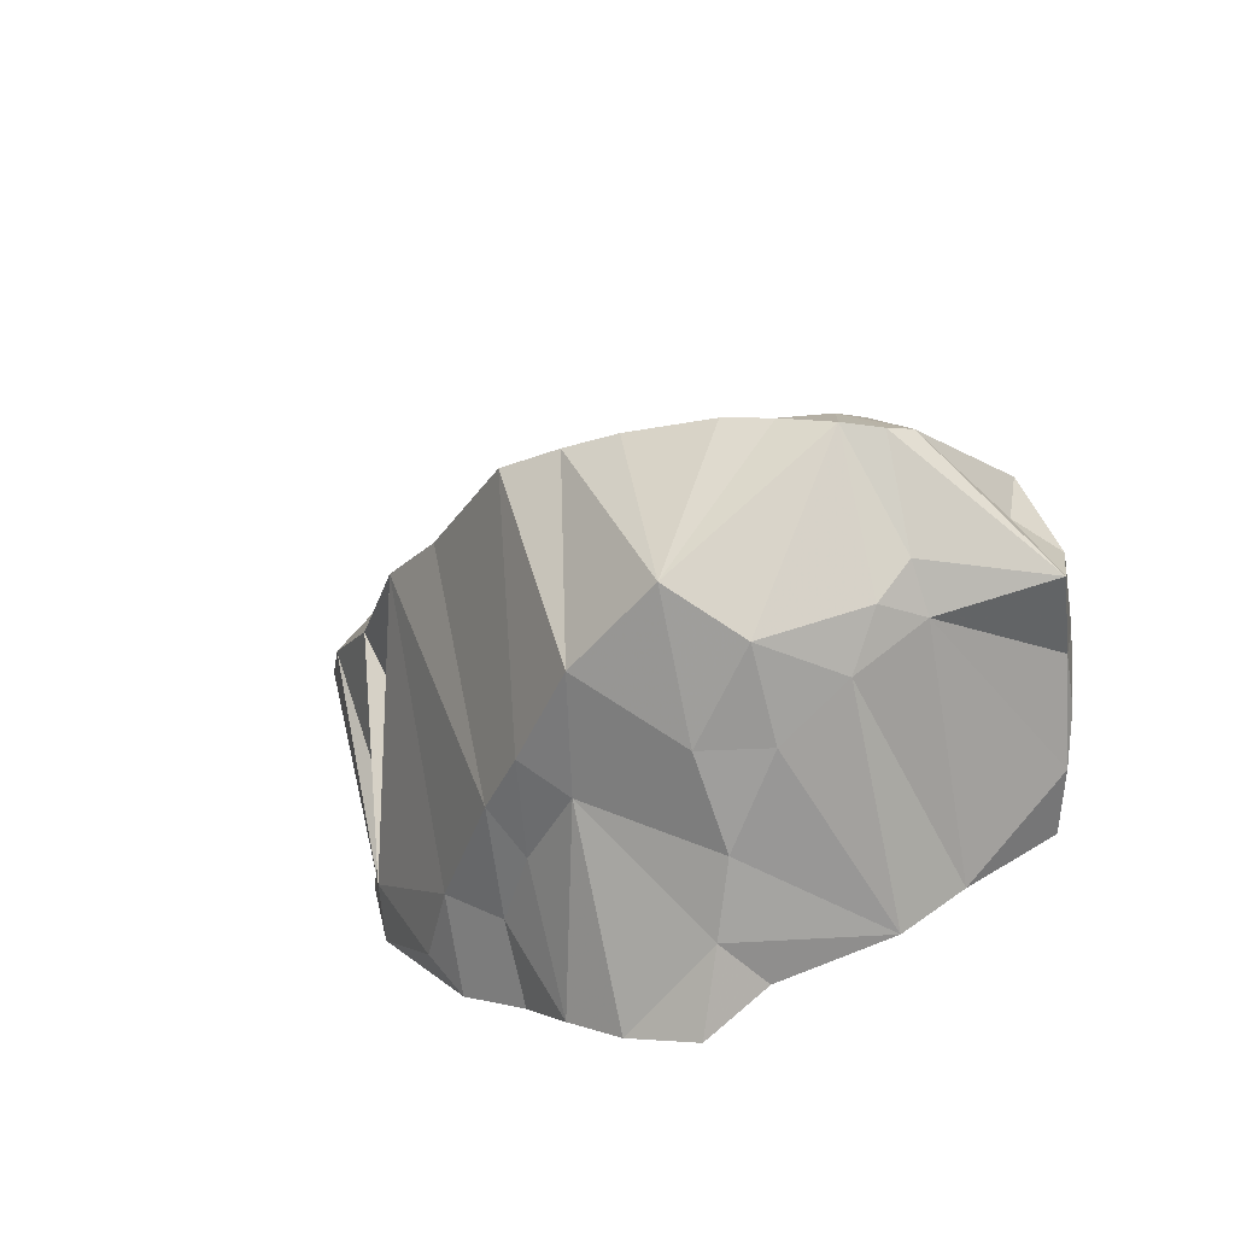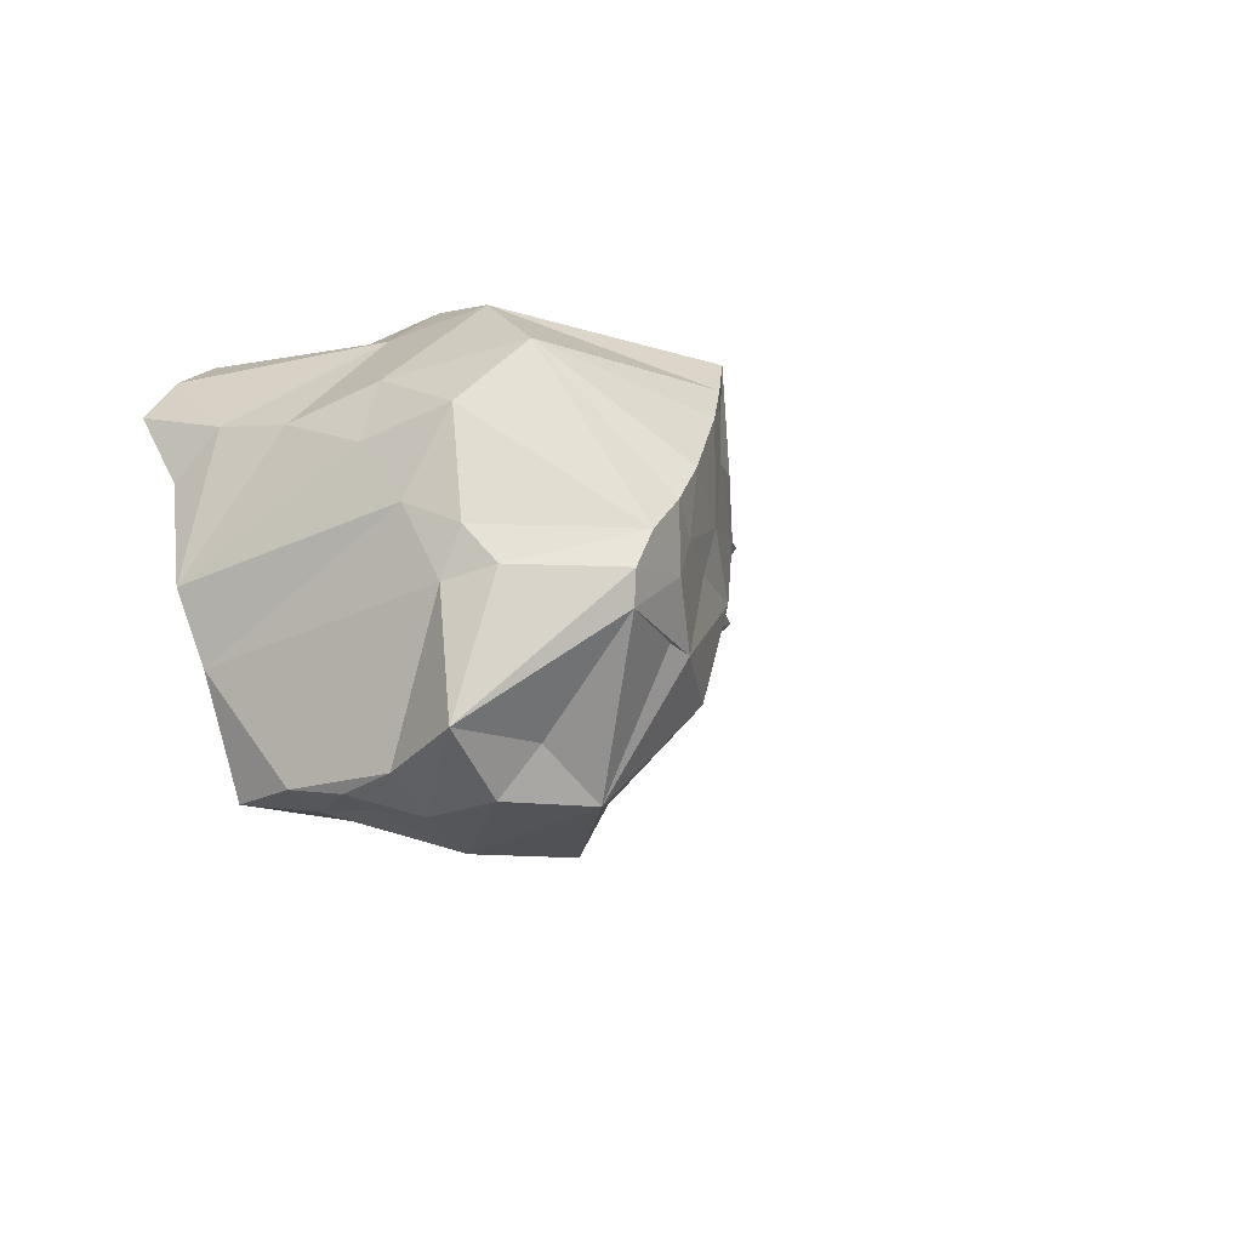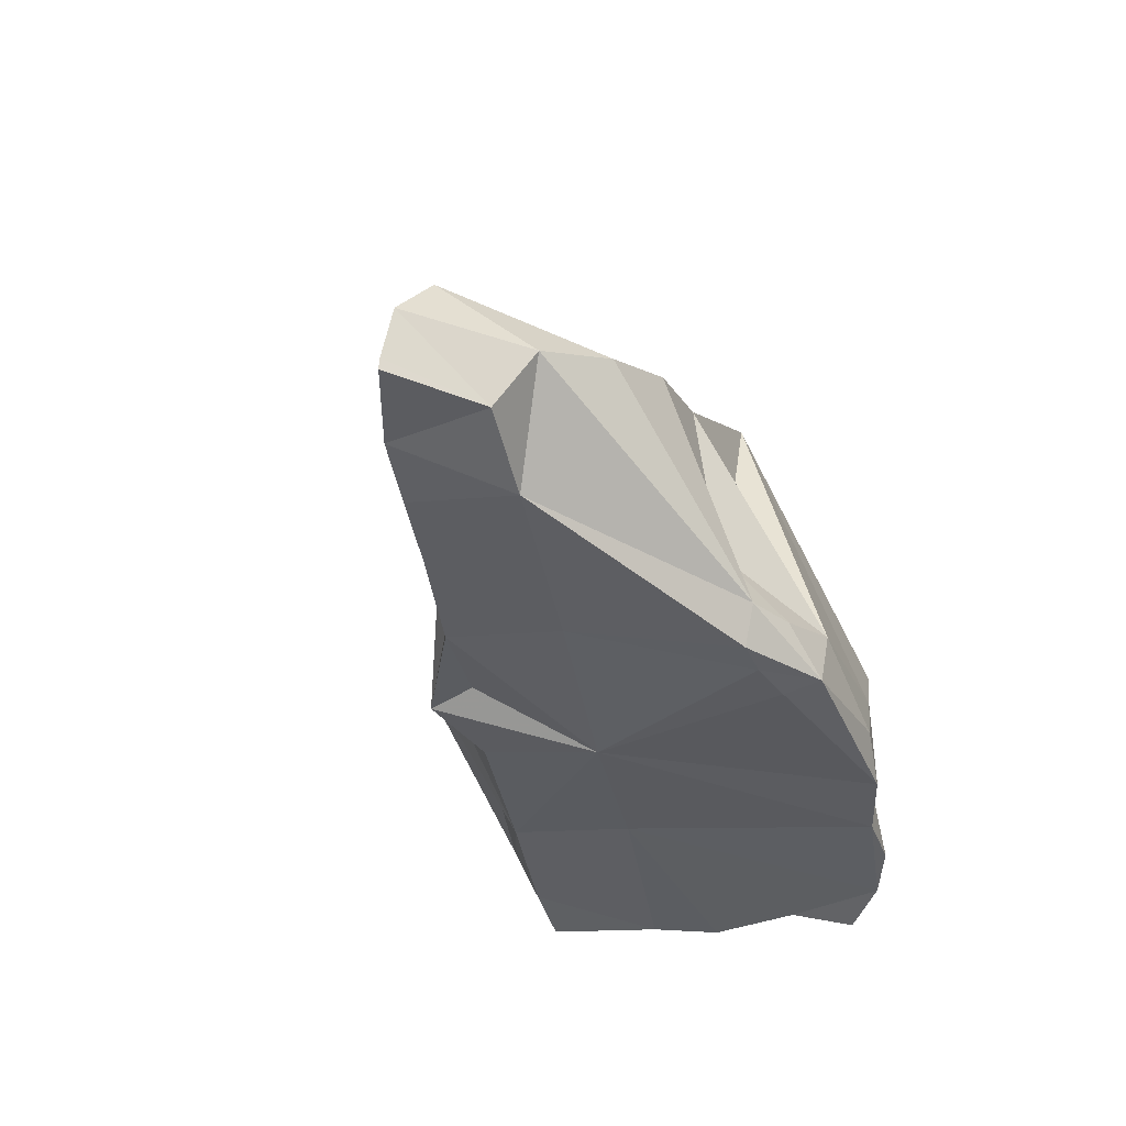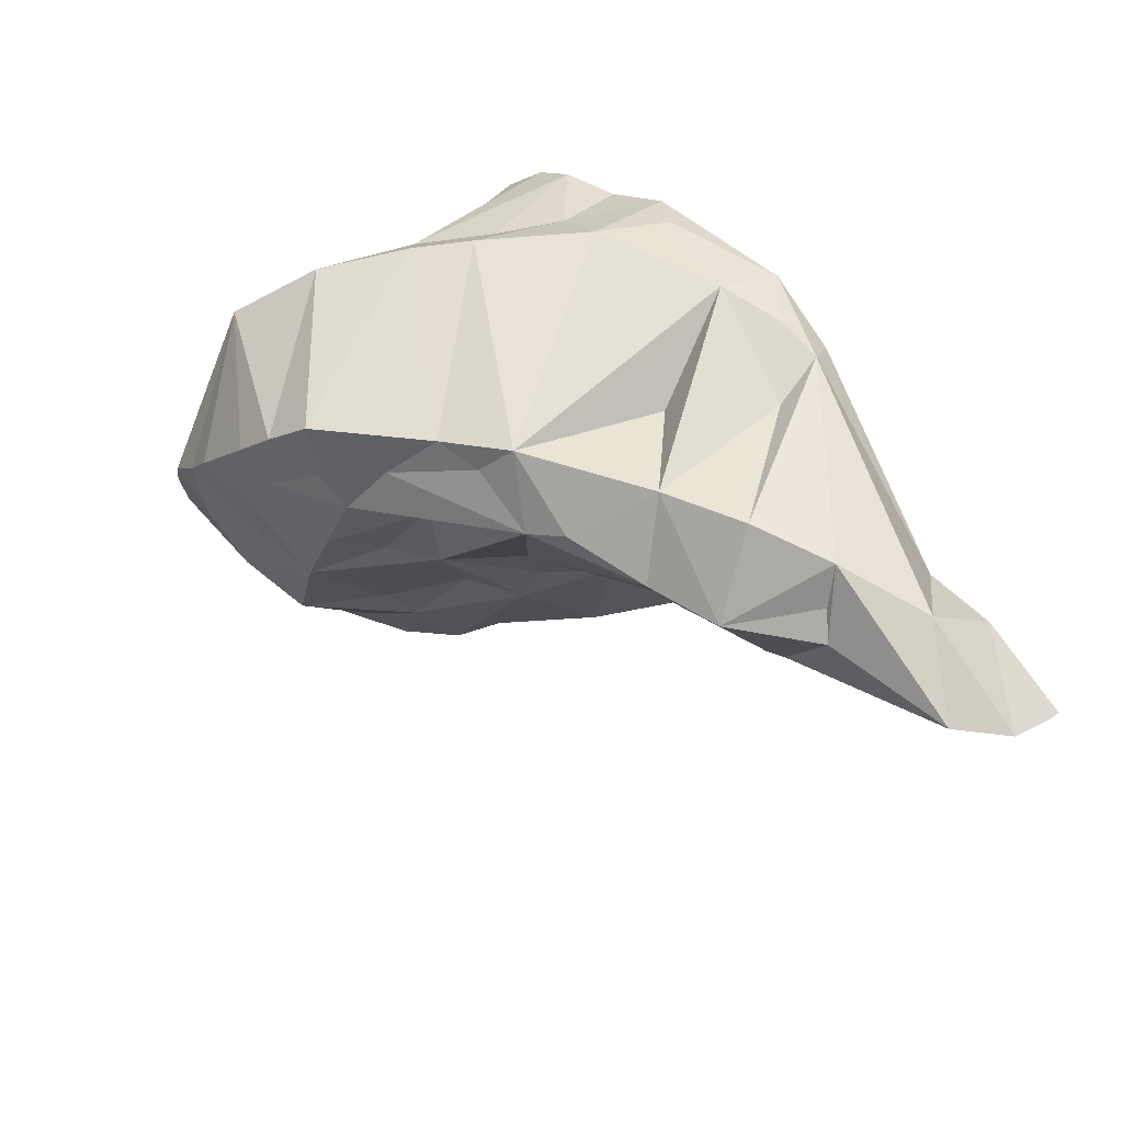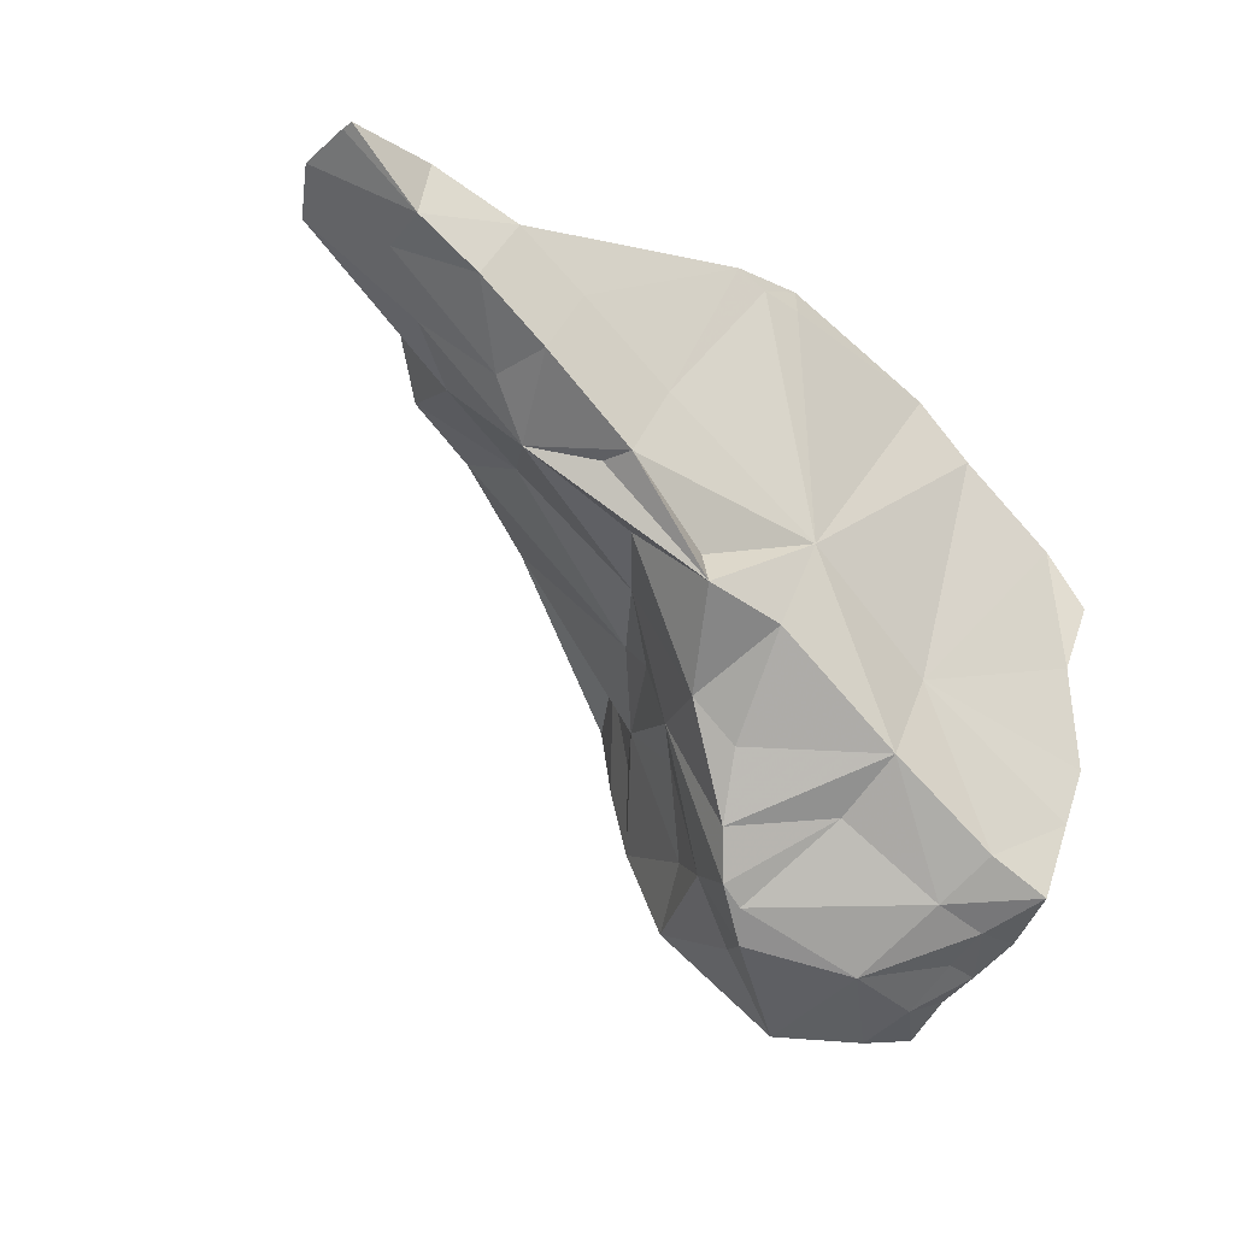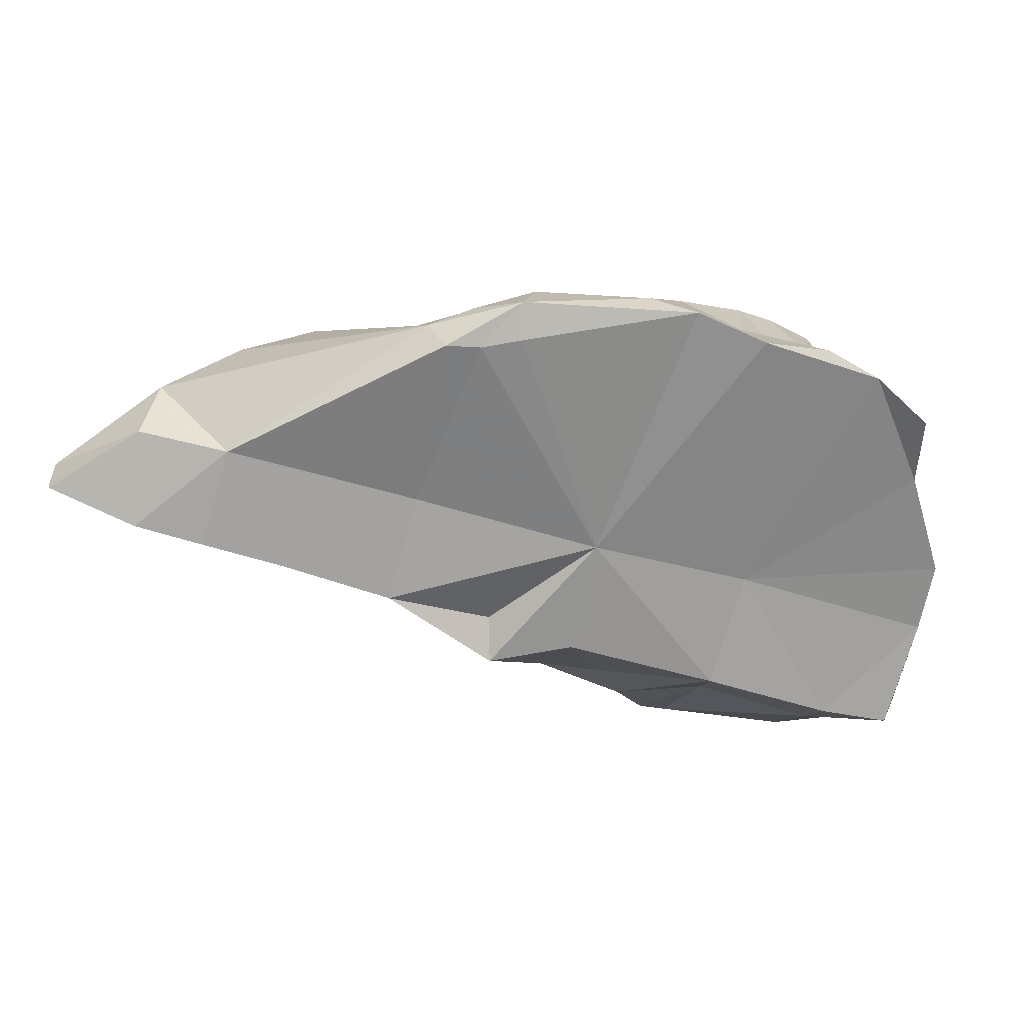
<metadata>
{"format":"obj","ext":"obj","renderer":"f3d","projection":"perspective","resolution":1024,"background":"white","views":[{"elev":20.8,"azim":66.0,"up":"+Y"},{"elev":-12.5,"azim":125.2,"up":"+Z"},{"elev":-50.8,"azim":-63.5,"up":"+Y"},{"elev":47.3,"azim":-120.3,"up":"+Z"},{"elev":-52.8,"azim":-33.2,"up":"+Z"},{"elev":7.8,"azim":4.1,"up":"+Z"}]}
</metadata>
<code>
g Alpha_160_Hull
o Alpha_160_Hull
v 5.074 9.285 10.79
v 4.71 9.255 10.68
v 5 9.723 10.73
v 4.704 9.665 10.66
v -0.3599 7.334 13.27
v -1.057 7.175 13.46
v -1.316 7.279 12.6
v -1.791 7.775 13.98
v -1.854 7.186 13.63
v 2.2 7.872 12.53
v 1.196 8.057 11.83
v 1.208 7.997 11.43
v 1.963 8.105 11.55
v 4.185 9.336 14.26
v 4.705 7.683 14.1
v 5.023 8.461 13.54
v 1.636 8.859 11.23
v 0.7241 8.325 12.08
v 0.7575 10.1 13.87
v 1.997 10.79 13.87
v 2.23 11.08 13.39
v -0.3236 8.258 12.34
v -0.008127 8.898 13.08
v 1.173 8.997 12.42
v 2.961 11.47 13.24
v 2.55 11.2 13.57
v 2.946 11.46 13.8
v 1.926 10.44 13.27
v 3.735 11.72 12.48
v 3.585 11.61 11.7
v 3.277 11.53 12.34
v -1.147 8.31 14.3
v 0.7281 7.23 14.58
v -0.5343 8.757 14.45
v 0.5361 7.716 14.4
v 1.581 7.066 14.46
v 1.583 7.071 14.79
v 1.217 7.024 14.4
v -0.1614 9.472 13.74
v 0.466 9.877 13.98
v 4.266 7.638 14.35
v 0.9151 6.976 14.42
v 3.827 11.61 11.75
v 3.957 11.14 10.65
v -0.8357 9.188 13.73
v -1.413 8.507 13.68
v -1.25 8.43 13.93
v -1.912 7.626 12.95
v -0.7808 7.912 12.5
v -1.413 8.064 12.93
v 5.353 8.42 12.28
v 3.573 8.307 12.17
v 5.229 8.598 11.69
v 5.095 8.09 13.15
v 3.271 8.43 11.17
v 2.157 9.031 11.13
v 2.189 9.967 11.87
v 2.025 10.3 12.47
v 2.683 10.58 11.5
v 0.2041 7.936 12.16
v 0.3082 7.678 12.07
v 0.589 7.564 13
v 3.97 11.8 12.16
v 1.124 7.328 14.73
v 1.112 10.01 14.5
v 1.332 10.23 14.2
v -0.6241 7.441 12.39
v -2.49 8.058 13.47
v 3.16 11.56 12.71
v 2.659 11.33 12.27
v 2.429 11.23 12.83
v 1.847 9.533 11.71
v 1.62 9.455 12.22
v 1.546 9.648 12.62
v -2.723 7.541 13.3
v -0.8869 8.514 12.99
v -1.916 7.188 12.78
v -2.651 7.082 13.17
v -2.625 6.985 13.15
v 5.154 10.67 12.05
v 5.038 11.07 12.14
v 5.114 10.81 12.44
v 5.036 10.66 13.33
v 4.634 11.02 13.82
v 4.87 9.865 13.67
v 4.245 10.32 14.32
v 3.501 8.122 14.51
v 3.699 7.465 14.43
v 4.946 8.712 10.75
v 0.1619 9.175 14.42
v 1.058 8.55 14.3
v 1.655 7.625 14.87
v 3.099 7.32 14.7
v 3.199 9.073 10.98
v 2.371 9.532 10.8
v 2.6 9.87 10.58
v 2.672 7.49 14.81
v 2.949 8.126 14.77
v 2.579 11.25 14.14
v 3.265 11.62 13.49
v 1.689 10.43 14.33
v 4.684 10.2 10.57
v 5.253 10.85 11.04
v 5.034 10.17 10.83
v 4.639 10.77 10.63
v 5.004 9.1 13.45
v 2.995 11.33 11.48
v 2.67 10.3 11.11
v 3.986 10 10.4
v 4.357 8.65 10.85
v 4.216 9.183 10.67
v 3.837 9.539 14.54
v 2.281 10.73 12.63
v 3.164 10.62 10.8
v 3.521 9.06 14.65
v 4.511 11.79 11.84
v 4.502 11.03 11.02
v 4.418 11.88 12.38
v 4.568 11.85 12.1
v 4.063 11.85 12.67
v 3.753 8.715 14.42
v 3.787 11.81 12.97
v 5.114 9.894 13.16
v 5.182 10.34 12.64
v 5.144 7.783 13.7
v 3.022 10.26 10.46
v 2.832 9.974 10.53
f -127 -126 -125
f -124 -125 -126
f -123 -122 -121
f -120 -119 -122
f -118 -117 -116
f -118 -116 -115
f -114 -113 -112
f -111 -116 -110
f -109 -108 -107
f -106 -105 -104
f -103 -102 -101
f -100 -109 -107
f -99 -98 -97
f -96 -95 -94
f -93 -94 -95
f -103 -107 -102
f -92 -91 -90
f -89 -88 -109
f -87 -113 -114
f -86 -95 -122
f -86 -122 -123
f -85 -84 -98
f -83 -82 -81
f -80 -79 -121
f -80 -78 -79
f -77 -76 -75
f -82 -96 -81
f -76 -74 -113
f -73 -115 -72
f -71 -70 -69
f -116 -106 -110
f -68 -106 -116
f -68 -116 -67
f -117 -67 -116
f -118 -67 -117
f -66 -67 -118
f -115 -116 -111
f -90 -118 -92
f -66 -118 -90
f -65 -98 -99
f -64 -93 -95
f -109 -63 -62
f -79 -106 -61
f -78 -80 -60
f -106 -68 -67
f -61 -106 -67
f -61 -67 -66
f -123 -61 -66
f -59 -58 -57
f -63 -109 -88
f -56 -111 -104
f -56 -104 -55
f -55 -54 -70
f -66 -86 -123
f -120 -60 -53
f -120 -53 -119
f -121 -79 -61
f -123 -121 -61
f -106 -78 -52
f -106 -79 -78
f -51 -50 -53
f -51 -53 -80
f -82 -52 -60
f -78 -60 -52
f -50 -119 -53
f -80 -53 -60
f -62 -108 -109
f -49 -119 -50
f -49 -51 -119
f -49 -50 -51
f -66 -90 -86
f -121 -122 -51
f -121 -51 -80
f -122 -119 -51
f -86 -91 -95
f -64 -95 -91
f -90 -91 -86
f -48 -47 -46
f -45 -44 -43
f -42 -43 -44
f -87 -41 -40
f -75 -39 -127
f -63 -38 -37
f -64 -36 -93
f -64 -91 -36
f -81 -96 -83
f -83 -52 -82
f -122 -95 -120
f -96 -120 -95
f -94 -83 -96
f -38 -88 -89
f -118 -35 -92
f -34 -33 -32
f -96 -60 -120
f -82 -60 -96
f -31 -35 -30
f -29 -102 -107
f -108 -29 -107
f -89 -109 -54
f -36 -38 -93
f -37 -38 -36
f -38 -94 -93
f -104 -111 -110
f -105 -52 -83
f -28 -103 -101
f -62 -27 -108
f -62 -63 -27
f -72 -115 -111
f -105 -89 -54
f -26 -25 -24
f -26 -23 -25
f -104 -105 -54
f -38 -63 -88
f -83 -94 -38
f -89 -83 -38
f -114 -112 -22
f -106 -104 -110
f -89 -105 -83
f -52 -105 -106
f -70 -109 -100
f -104 -54 -55
f -69 -21 -20
f -21 -98 -84
f -56 -33 -111
f -72 -111 -33
f -26 -19 -23
f -70 -71 -56
f -70 -56 -55
f -76 -18 -75
f -17 -73 -34
f -17 -18 -73
f -58 -97 -98
f -21 -58 -98
f -109 -70 -54
f -16 -114 -42
f -33 -73 -72
f -33 -34 -73
f -71 -20 -56
f -48 -24 -25
f -15 -58 -70
f -69 -70 -58
f -20 -21 -14
f -27 -63 -13
f -14 -21 -84
f -12 -84 -85
f -11 -84 -12
f -12 -98 -65
f -85 -98 -12
f -46 -47 -10
f -48 -25 -47
f -47 -9 -10
f -59 -97 -58
f -12 -25 -11
f -11 -25 -23
f -9 -47 -25
f -9 -25 -12
f -103 -57 -107
f -103 -59 -57
f -15 -57 -58
f -65 -10 -9
f -12 -65 -9
f -10 -65 -8
f -65 -99 -8
f -59 -99 -97
f -87 -7 -41
f -57 -100 -107
f -15 -100 -57
f -28 -59 -103
f -101 -44 -28
f -101 -42 -44
f -6 -59 -28
f -44 -6 -28
f -41 -7 -13
f -30 -41 -13
f -5 -4 -45
f -77 -112 -74
f -77 -22 -112
f -91 -35 -31
f -92 -35 -91
f -101 -102 -29
f -101 -29 -42
f -29 -16 -42
f -27 -29 -108
f -27 -16 -29
f -114 -43 -42
f -15 -70 -100
f -46 -4 -48
f -77 -74 -76
f -22 -5 -43
f -35 -41 -30
f -22 -43 -114
f -16 -27 -13
f -74 -3 -113
f -112 -113 -3
f -112 -3 -74
f -44 -10 -8
f -44 -45 -10
f -45 -46 -10
f -6 -8 -99
f -6 -44 -8
f -99 -59 -6
f -45 -4 -46
f -26 -124 -19
f -4 -5 -77
f -75 -4 -77
f -43 -5 -45
f -75 -127 -48
f -16 -7 -114
f -13 -7 -16
f -76 -73 -18
f -22 -77 -5
f -36 -30 -63
f -36 -63 -37
f -13 -63 -30
f -87 -114 -7
f -91 -31 -36
f -36 -31 -30
f -40 -41 -35
f -118 -40 -35
f -40 -113 -87
f -40 -76 -113
f -118 -76 -40
f -4 -75 -48
f -19 -2 -84
f -14 -84 -2
f -126 -127 -39
f -69 -58 -21
f -23 -19 -84
f -23 -84 -11
f -34 -32 -1
f -32 -56 -20
f -33 -56 -32
f -71 -69 -20
f -118 -115 -73
f -76 -118 -73
f -127 -125 -24
f -127 -24 -48
f -20 -14 -2
f -20 -2 -32
f -1 -32 -2
f -126 -19 -124
f -17 -19 -126
f -17 -1 -19
f -17 -34 -1
f -2 -19 -1
f -125 -124 -26
f -125 -26 -24
f -18 -39 -75
f -126 -39 -17
f -18 -17 -39

</code>
